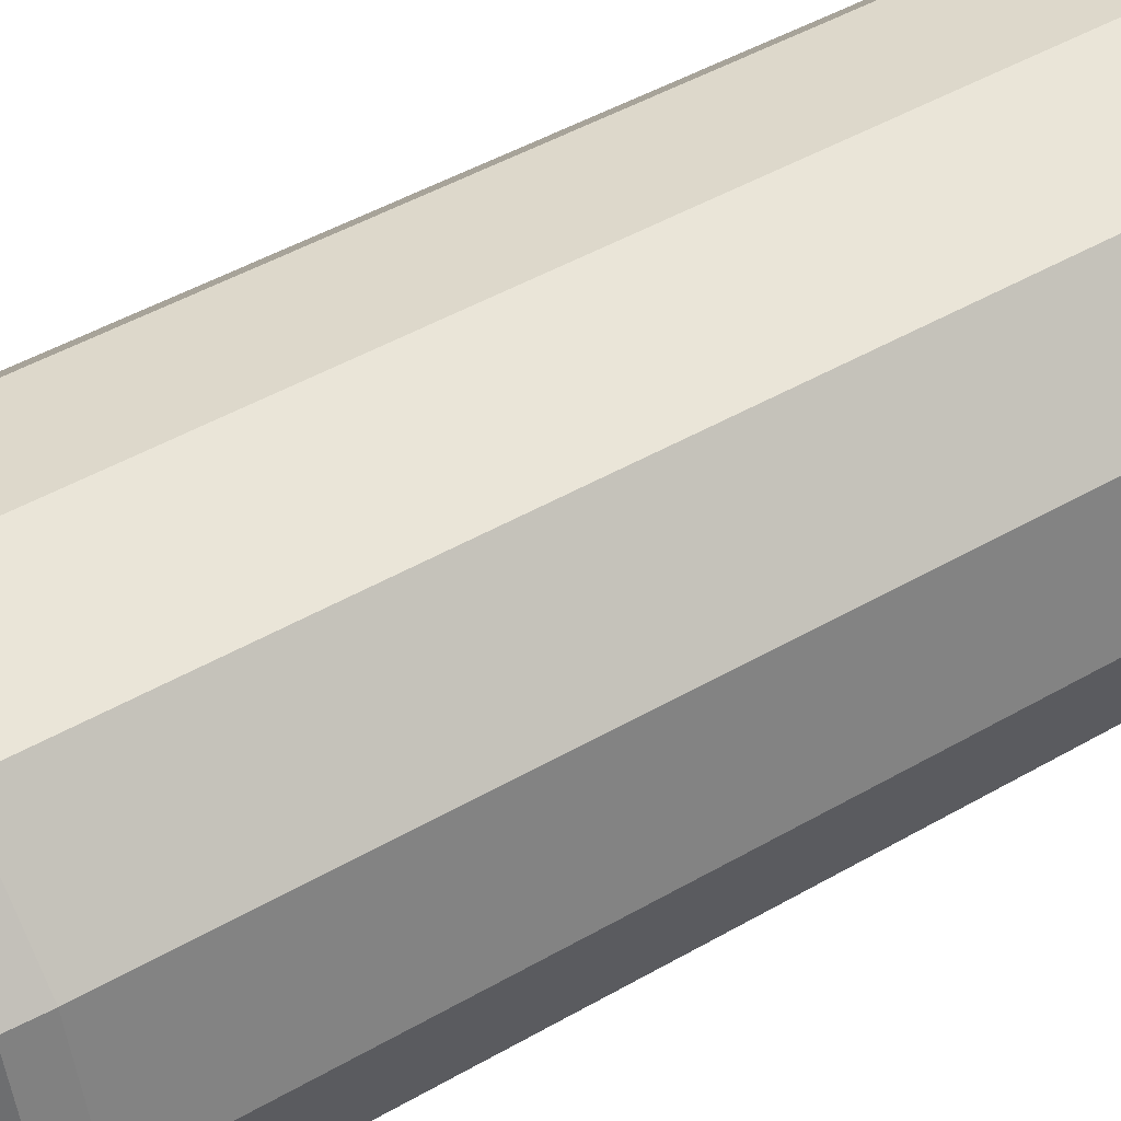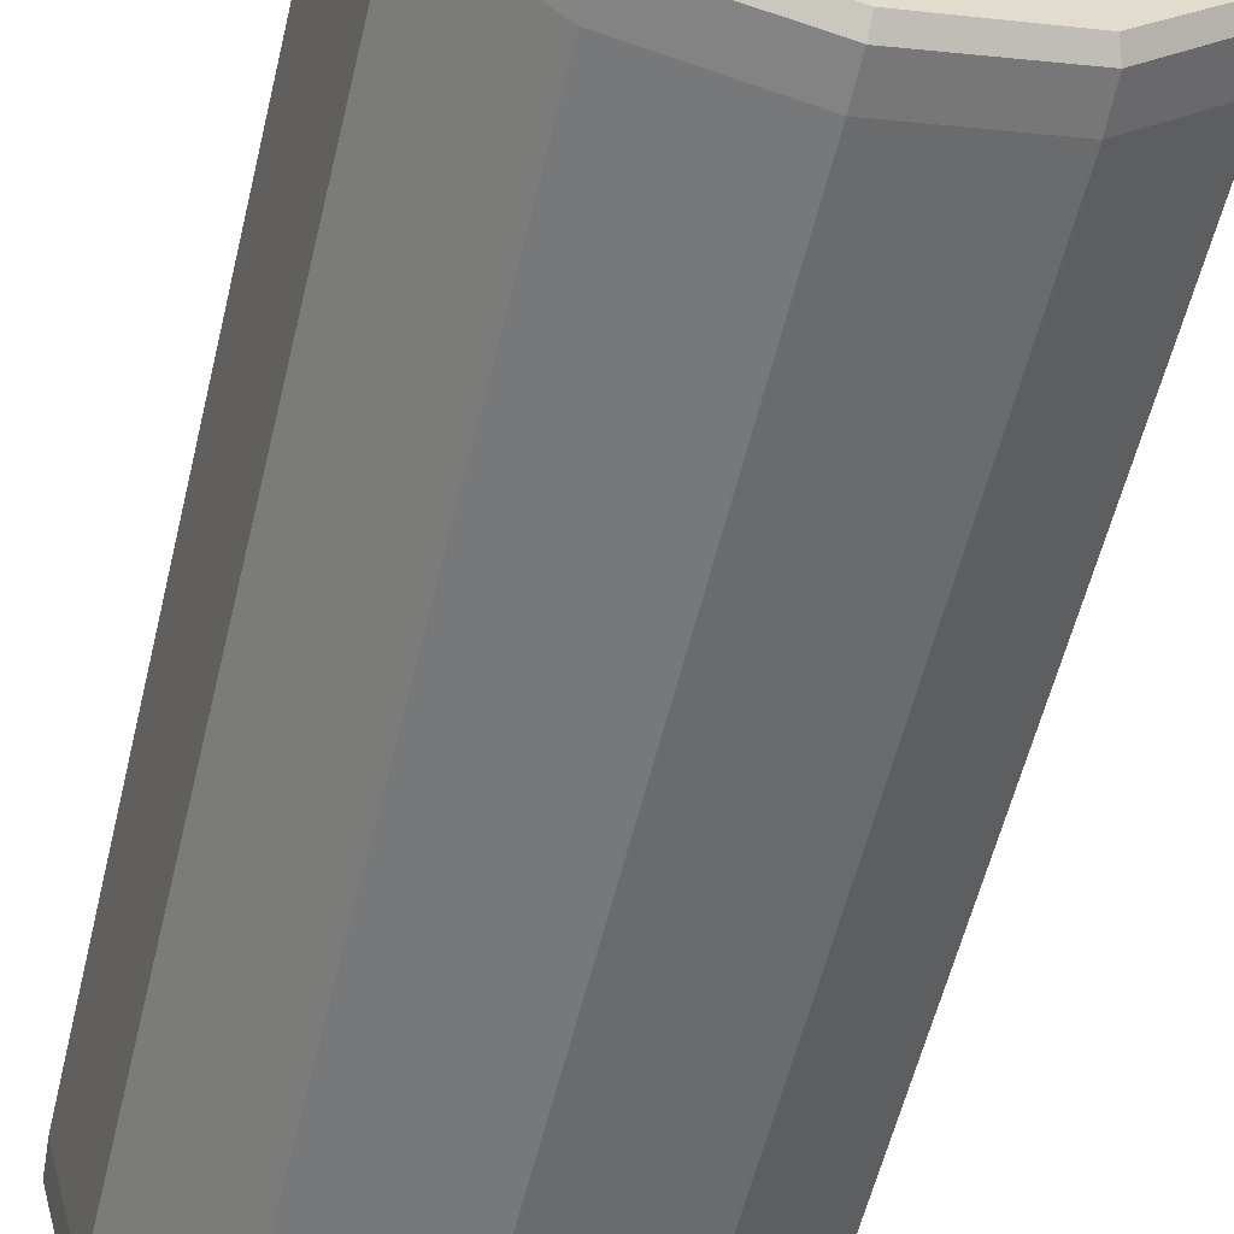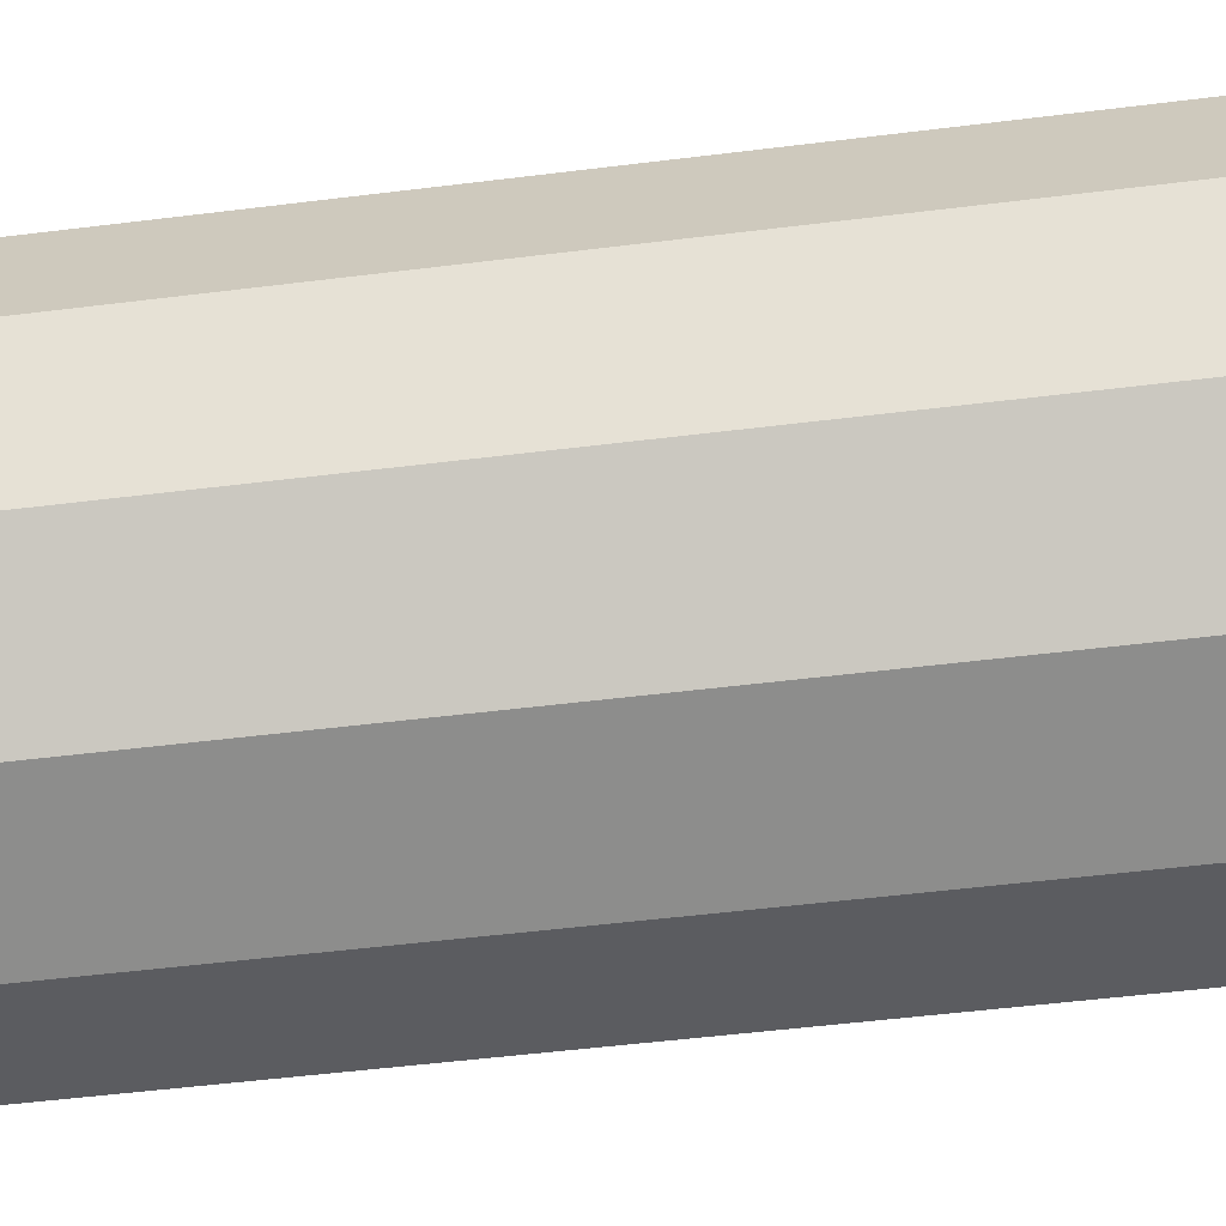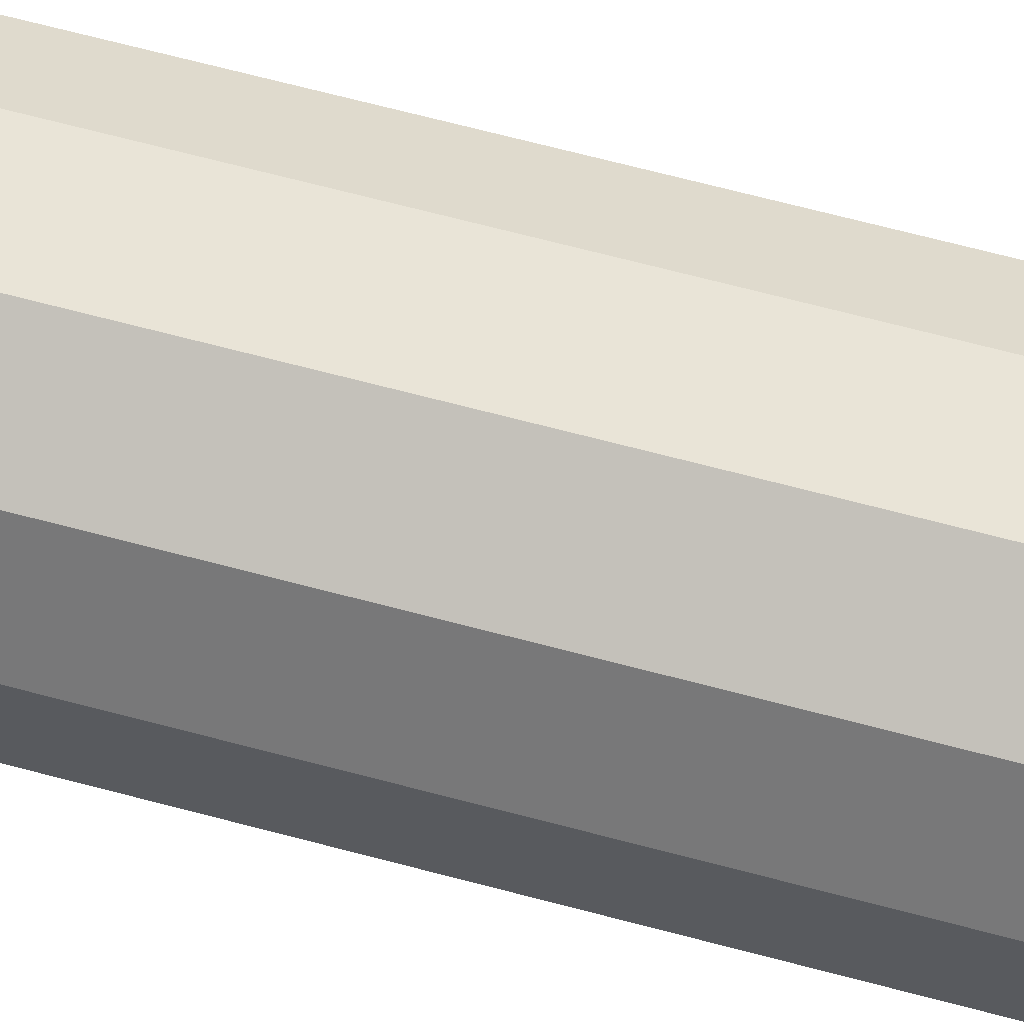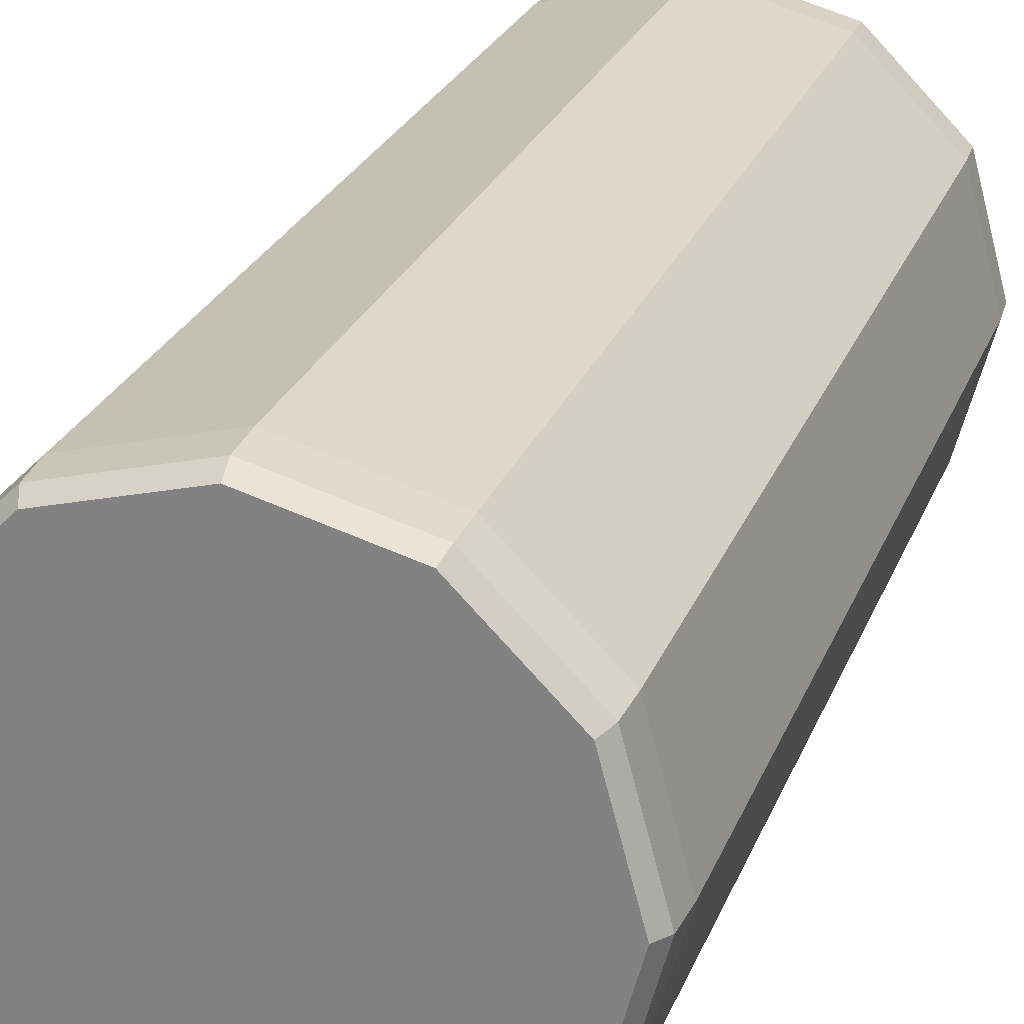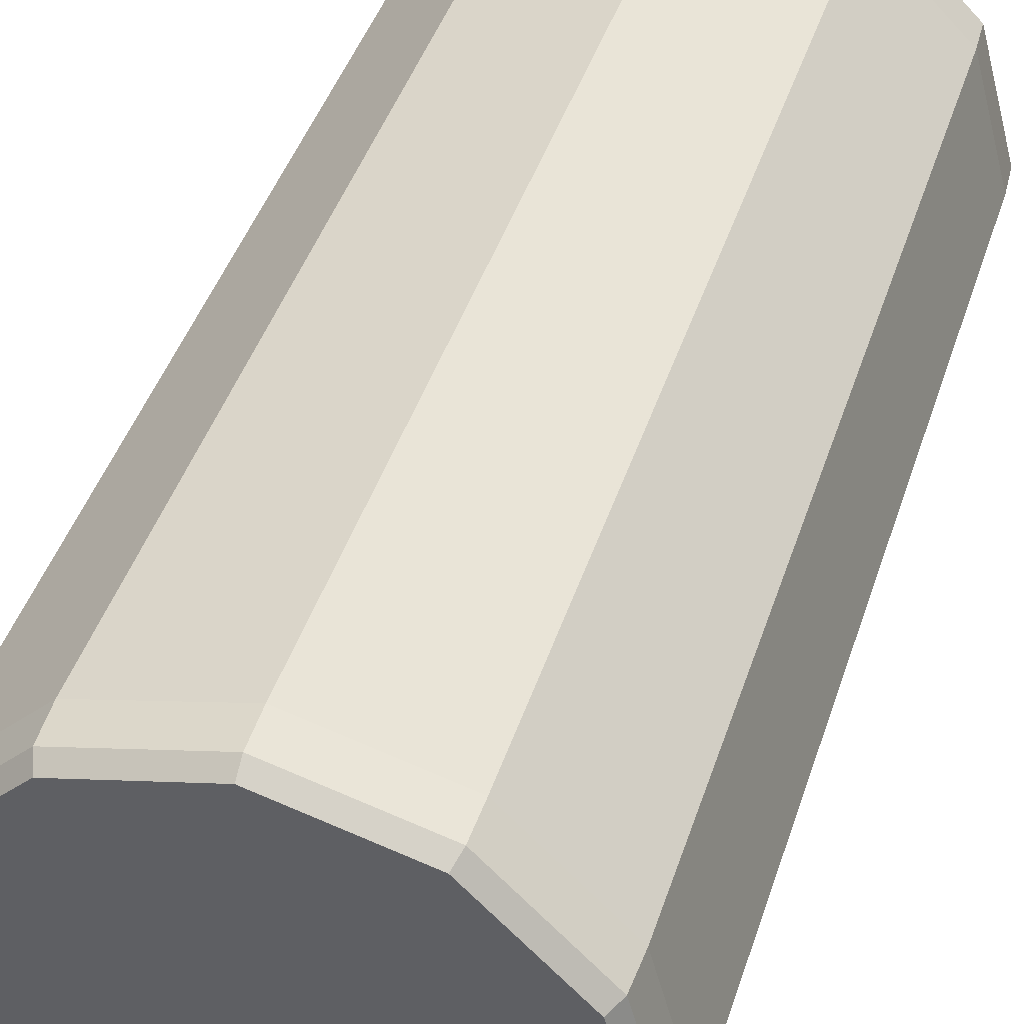
<metadata>
{"format":"obj","ext":"obj","renderer":"f3d","projection":"perspective","resolution":1024,"background":"white","views":[{"elev":47.9,"azim":-122.8,"up":"+Z"},{"elev":-56.6,"azim":166.6,"up":"+Z"},{"elev":-49.8,"azim":-82.1,"up":"+Z"},{"elev":76.8,"azim":104.2,"up":"+Z"},{"elev":24.9,"azim":17.8,"up":"+Z"},{"elev":42.1,"azim":-162.9,"up":"+Z"}]}
</metadata>
<code>
o cylinder
v 0.0001532 0.02801 0.4957
v -9.631e-05 1.971 0.4952
v 0.2477 0.02871 0.4288
v 0.2475 1.971 0.4289
v 0.4289 0.02868 0.2475
v 0.4288 1.971 0.2477
v 0.4955 0.02835 -0.000124
v 0.4952 1.971 9.629e-05
v 0.4288 0.02869 -0.2477
v 0.4289 1.971 -0.2475
v 0.2475 0.02869 -0.4289
v 0.2477 1.971 -0.4291
v 3.68e-05 0.02916 -0.4955
v 9.606e-05 1.971 -0.4953
v -0.2477 0.02883 -0.4287
v -0.2473 1.972 -0.4286
v -0.4278 0.02605 -0.2475
v -0.4283 1.974 -0.2468
v -0.4955 0.02841 -0.0002082
v -0.4951 1.971 -0.0001186
v -0.4293 0.02948 0.2477
v -0.4289 1.971 0.2475
v -0.2475 0.02867 0.4289
v -0.2477 1.971 0.4288
v 0 2 0.475
v 0.2375 2 0.4114
v 0 2 0
v -0.2375 2 0.4114
v -0.4114 2 0.2375
v -0.475 2 -8.726e-17
v -0.4114 2 -0.2375
v -0.2375 2 -0.4114
v 5.817e-17 2 -0.475
v 0.2375 2 -0.4114
v 0.4114 2 -0.2375
v 0.4114 2 0.2375
v 0.475 2 2.909e-17
v 0.25 0.1 0.433
v 0.433 0.1 0.25
v 0.433 1.9 0.25
v 0.25 1.9 0.433
v 0.5 0.1 3.062e-17
v 0.5 1.9 3.062e-17
v 0.433 0.1 -0.25
v 0.433 1.9 -0.25
v 0.25 0.1 -0.433
v 0.25 1.9 -0.433
v 6.123e-17 0.1 -0.5
v 6.123e-17 1.9 -0.5
v -0.25 0.1 -0.433
v -0.25 1.9 -0.433
v -0.433 0.1 -0.25
v -0.433 1.9 -0.25
v -0.5 0.1 -9.185e-17
v -0.5 1.9 -9.185e-17
v -0.433 0.1 0.25
v -0.433 1.9 0.25
v -0.25 0.1 0.433
v -0.25 1.9 0.433
v 0 0.1 0.5
v 0 1.9 0.5
v -0.4114 0 -0.2375
v -0.2375 0 -0.4114
v 0 0 0
v -0.475 0 -8.726e-17
v -0.2375 0 0.4114
v -0.4114 0 0.2375
v 0 0 0.475
v 0.475 0 2.909e-17
v 0.4114 0 0.2375
v 0.2375 0 -0.4114
v 0.4114 0 -0.2375
v 5.817e-17 0 -0.475
v 0.2375 0 0.4114
f 74 68 64
f 60 38 41 61
f 25 26 27
f 70 74 64
f 38 39 40 41
f 26 36 27
f 69 70 64
f 39 42 43 40
f 36 37 27
f 72 69 64
f 42 44 45 43
f 37 35 27
f 71 72 64
f 44 46 47 45
f 35 34 27
f 73 71 64
f 46 48 49 47
f 34 33 27
f 63 73 64
f 48 50 51 49
f 33 32 27
f 62 63 64
f 50 52 53 51
f 32 31 27
f 65 62 64
f 52 54 55 53
f 31 30 27
f 67 65 64
f 54 56 57 55
f 30 29 27
f 66 67 64
f 56 58 59 57
f 29 28 27
f 68 66 64
f 58 60 61 59
f 28 25 27
f 26 25 2 4
f 36 26 4 6
f 37 36 6 8
f 35 37 8 10
f 34 35 10 12
f 33 34 12 14
f 32 33 14 16
f 31 32 16 18
f 30 31 18 20
f 29 30 20 22
f 28 29 22 24
f 25 28 24 2
f 38 60 1 3
f 61 41 4 2
f 39 38 3 5
f 41 40 6 4
f 42 39 5 7
f 40 43 8 6
f 44 42 7 9
f 43 45 10 8
f 46 44 9 11
f 45 47 12 10
f 48 46 11 13
f 47 49 14 12
f 50 48 13 15
f 49 51 16 14
f 52 50 15 17
f 51 53 18 16
f 54 52 17 19
f 53 55 20 18
f 56 54 19 21
f 55 57 22 20
f 58 56 21 23
f 57 59 24 22
f 60 58 23 1
f 59 61 2 24
f 68 74 3 1
f 74 70 5 3
f 70 69 7 5
f 69 72 9 7
f 72 71 11 9
f 71 73 13 11
f 73 63 15 13
f 63 62 17 15
f 62 65 19 17
f 65 67 21 19
f 67 66 23 21
f 66 68 1 23

</code>
